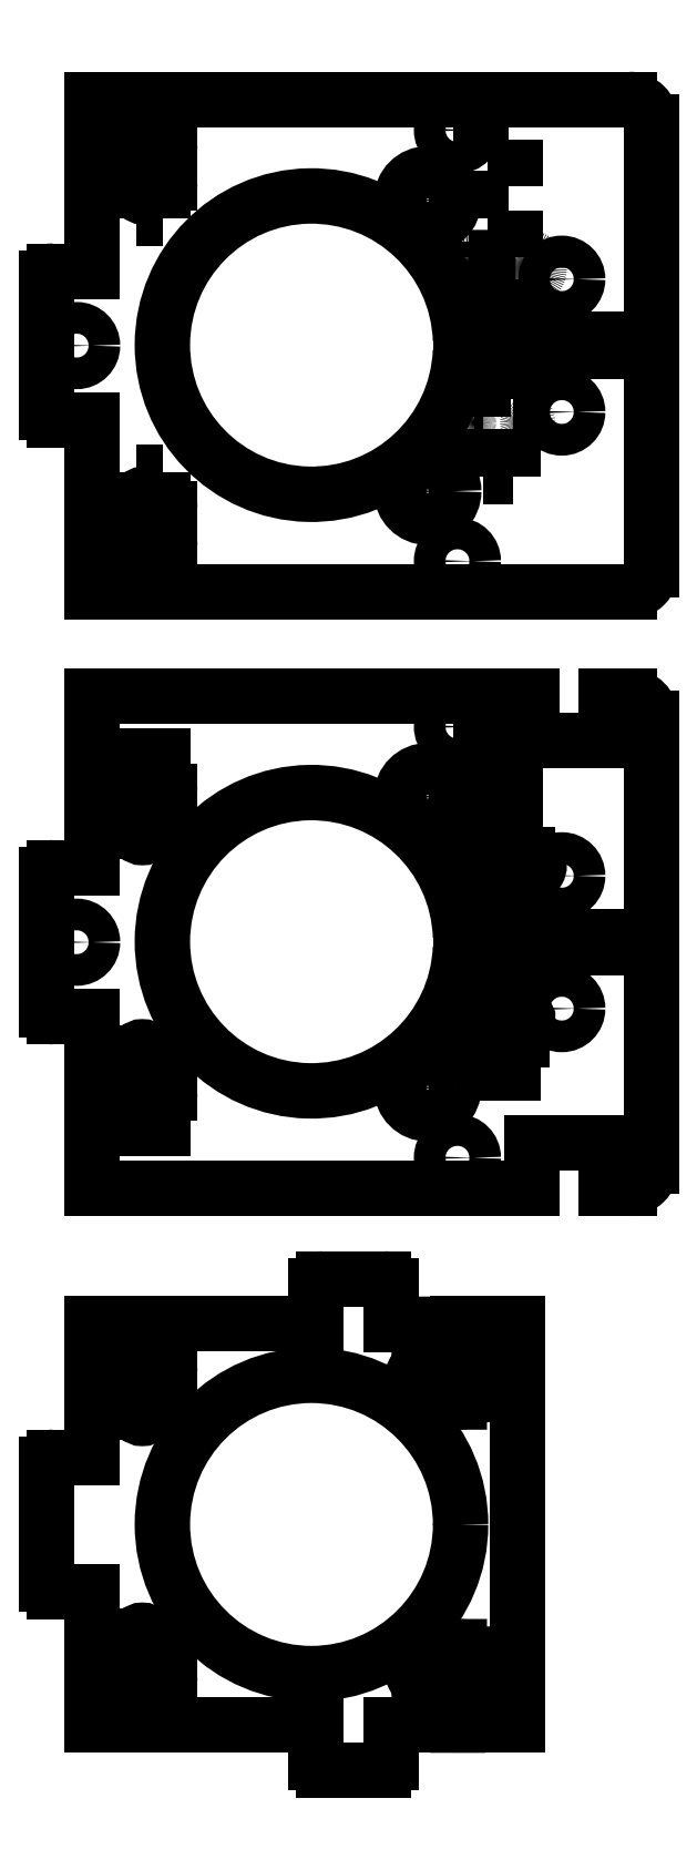
<metadata>
{"format":"dxf","ext":"dxf","renderer":"ezdxf+matplotlib","layout":"modelspace","background":"white","min_lineweight":24,"dpi":150}
</metadata>
<code>
0
SECTION
2
ENTITIES
0
LINE
8
0
10
-1263
20
-373.6
11
-1251
21
-373.6
0
ARC
8
0
10
-1244
20
-373.2
40
2
50
360
51
90
0
ARC
8
0
10
-1175
20
-381.4
40
1.6
50
89.98
51
270
0
ARC
8
0
10
-1162
20
-381.4
40
1.6
50
270
51
89.98
0
ARC
8
0
10
-1175
20
-301
40
1.6
50
90
51
270
0
ARC
8
0
10
-1162
20
-301
40
1.6
50
270
51
90
0
ARC
8
0
10
-1173
20
-376
40
2
50
89.99
51
180
0
ARC
8
0
10
-1173
20
-306.4
40
2
50
180
51
270
0
ARC
8
0
10
-1164
20
-376
40
2
50
360
51
89.99
0
ARC
8
0
10
-1164
20
-306.4
40
2
50
270
51
0.009128
0
ARC
8
0
10
-1201
20
-277.4
40
2
50
90
51
180
0
ARC
8
0
10
-1185
20
-277.4
40
2
50
360
51
90
0
ARC
8
0
10
-1273
20
-325.2
40
2
50
90
51
180
0
ARC
8
0
10
-1273
20
-357.2
40
2
50
180
51
270
0
ARC
8
0
10
-1185
20
-405.1
40
2
50
270
51
1.018e-13
0
ARC
8
0
10
-1201
20
-405.1
40
2
50
180
51
270
0
ARC
8
0
10
-1244
20
-381.9
40
2
50
270
51
1.527e-13
0
ARC
8
0
10
-1244
20
-300.5
40
2
50
360
51
90
0
ARC
8
0
10
-1244
20
-309.2
40
2
50
270
51
9.16e-13
0
CIRCLE
8
0
10
-1204
20
-341.3
40
40
0
LINE
8
0
10
-1251
20
-308.9
11
-1263
21
-308.9
0
LINE
8
0
10
-1251
20
-311.2
11
-1251
21
-308.9
0
ARC
8
0
10
-1249
20
-311.2
40
1.6
50
180
51
360
0
LINE
8
0
10
-1244
20
-311.2
11
-1248
21
-311.2
0
LINE
8
0
10
-1242
20
-300.5
11
-1242
21
-309.2
0
LINE
8
0
10
-1248
20
-298.5
11
-1244
21
-298.5
0
ARC
8
0
10
-1249
20
-298.5
40
1.6
50
1.11e-12
51
180
0
LINE
8
0
10
-1251
20
-300.9
11
-1251
21
-298.5
0
LINE
8
0
10
-1263
20
-300.9
11
-1251
21
-300.9
0
LINE
8
0
10
-1251
20
-381.6
11
-1263
21
-381.6
0
LINE
8
0
10
-1251
20
-383.9
11
-1251
21
-381.6
0
ARC
8
0
10
-1249
20
-383.9
40
1.6
50
180
51
360
0
LINE
8
0
10
-1244
20
-383.9
11
-1248
21
-383.9
0
LINE
8
0
10
-1242
20
-373.2
11
-1242
21
-381.9
0
LINE
8
0
10
-1263
20
-323.2
11
-1263
21
-308.9
0
LINE
8
0
10
-1273
20
-323.2
11
-1263
21
-323.2
0
LINE
8
0
10
-1275
20
-357.2
11
-1275
21
-325.2
0
LINE
8
0
10
-1263
20
-359.2
11
-1273
21
-359.2
0
LINE
8
0
10
-1263
20
-359.2
11
-1263
21
-373.6
0
LINE
8
0
10
-1251
20
-373.6
11
-1251
21
-371.2
0
ARC
8
0
10
-1249
20
-371.2
40
1.6
50
1.157e-13
51
180
0
LINE
8
0
10
-1248
20
-371.2
11
-1244
21
-371.2
0
LINE
8
0
10
-1263
20
-381.6
11
-1263
21
-395.1
0
LINE
8
0
10
-1263
20
-395.1
11
-1203
21
-395.1
0
LINE
8
0
10
-1203
20
-395.1
11
-1203
21
-405.1
0
LINE
8
0
10
-1201
20
-407.1
11
-1185
21
-407.1
0
LINE
8
0
10
-1183
20
-405.1
11
-1183
21
-394.9
0
LINE
8
0
10
-1183
20
-394.9
11
-1173
21
-394.9
0
LINE
8
0
10
-1173
20
-394.9
11
-1173
21
-383
0
LINE
8
0
10
-1173
20
-383
11
-1175
21
-383
0
LINE
8
0
10
-1175
20
-379.8
11
-1175
21
-376
0
LINE
8
0
10
-1173
20
-374
11
-1164
21
-374
0
LINE
8
0
10
-1162
20
-376
11
-1162
21
-379.8
0
LINE
8
0
10
-1162
20
-383
11
-1165
21
-383
0
LINE
8
0
10
-1165
20
-383
11
-1165
21
-395.1
0
LINE
8
0
10
-1165
20
-395.1
11
-1149
21
-395.1
0
LINE
8
0
10
-1149
20
-395.1
11
-1149
21
-287.4
0
LINE
8
0
10
-1149
20
-287.4
11
-1165
21
-287.4
0
LINE
8
0
10
-1165
20
-299.4
11
-1165
21
-287.4
0
LINE
8
0
10
-1162
20
-299.4
11
-1165
21
-299.4
0
LINE
8
0
10
-1162
20
-306.4
11
-1162
21
-302.6
0
LINE
8
0
10
-1164
20
-308.4
11
-1173
21
-308.4
0
LINE
8
0
10
-1175
20
-302.6
11
-1175
21
-306.4
0
LINE
8
0
10
-1173
20
-299.4
11
-1175
21
-299.4
0
LINE
8
0
10
-1173
20
-287.6
11
-1173
21
-299.4
0
LINE
8
0
10
-1173
20
-287.6
11
-1183
21
-287.6
0
LINE
8
0
10
-1183
20
-287.6
11
-1183
21
-277.4
0
LINE
8
0
10
-1185
20
-275.4
11
-1201
21
-275.4
0
LINE
8
0
10
-1203
20
-277.4
11
-1203
21
-287.4
0
LINE
8
0
10
-1203
20
-287.4
11
-1263
21
-287.4
0
LINE
8
0
10
-1263
20
-300.9
11
-1263
21
-287.4
0
ARC
8
0
10
-1119
20
34.9
40
6
50
360
51
90
0
ARC
8
0
10
-1119
20
-85.11
40
6
50
270
51
1.527e-13
0
ARC
8
0
10
-1244
20
18.54
40
2
50
270
51
4.264e-11
0
ARC
8
0
10
-1244
20
27.24
40
2
50
1.527e-13
51
90
0
ARC
8
0
10
-1244
20
-77.46
40
2
50
270
51
1.481e-11
0
ARC
8
0
10
-1244
20
-68.76
40
2
50
1.018e-13
51
90
0
ARC
8
0
10
-1273
20
-43.11
40
2
50
180
51
270
0
ARC
8
0
10
-1273
20
-7.11
40
2
50
90
51
180
0
CIRCLE
8
0
10
-1173
20
13.93
40
7
0
CIRCLE
8
0
10
-1173
20
-64.15
40
7
0
CIRCLE
8
0
10
-1267
20
-25.11
40
4.25
0
CIRCLE
8
0
10
-1165
20
32.7
40
4.25
0
CIRCLE
8
0
10
-1137
20
-7.3
40
4.25
0
CIRCLE
8
0
10
-1137
20
-42.92
40
4.25
0
CIRCLE
8
0
10
-1165
20
-82.92
40
4.25
0
ARC
8
0
10
-1204
20
-24.98
40
40
50
2.106
51
357.5
0
LINE
8
0
10
-1113
20
-85.11
11
-1113
21
-26.71
0
LINE
8
0
10
-1113
20
-26.71
11
-1164
21
-26.71
0
LINE
8
0
10
-1164
20
-23.51
11
-1113
21
-23.51
0
LINE
8
0
10
-1113
20
-23.51
11
-1113
21
34.9
0
LINE
8
0
10
-1119
20
40.9
11
-1263
21
40.9
0
LINE
8
0
10
-1263
20
40.9
11
-1263
21
26.89
0
LINE
8
0
10
-1263
20
26.89
11
-1251
21
26.89
0
LINE
8
0
10
-1251
20
26.89
11
-1251
21
29.24
0
ARC
8
0
10
-1249
20
29.24
40
1.6
50
1.11e-12
51
180
0
LINE
8
0
10
-1248
20
29.24
11
-1244
21
29.24
0
LINE
8
0
10
-1242
20
27.24
11
-1242
21
18.54
0
LINE
8
0
10
-1244
20
16.54
11
-1248
21
16.54
0
ARC
8
0
10
-1249
20
16.54
40
1.6
50
180
51
1.11e-12
0
LINE
8
0
10
-1251
20
16.54
11
-1251
21
18.89
0
LINE
8
0
10
-1251
20
18.89
11
-1263
21
18.89
0
LINE
8
0
10
-1263
20
-5.11
11
-1263
21
18.89
0
LINE
8
0
10
-1273
20
-5.11
11
-1263
21
-5.11
0
LINE
8
0
10
-1275
20
-43.11
11
-1275
21
-7.11
0
LINE
8
0
10
-1263
20
-45.11
11
-1273
21
-45.11
0
LINE
8
0
10
-1263
20
-69.11
11
-1263
21
-45.11
0
LINE
8
0
10
-1263
20
-69.11
11
-1251
21
-69.11
0
LINE
8
0
10
-1251
20
-69.11
11
-1251
21
-66.76
0
ARC
8
0
10
-1249
20
-66.76
40
1.6
50
360
51
180
0
LINE
8
0
10
-1248
20
-66.76
11
-1244
21
-66.76
0
LINE
8
0
10
-1242
20
-68.76
11
-1242
21
-77.46
0
LINE
8
0
10
-1244
20
-79.46
11
-1248
21
-79.46
0
ARC
8
0
10
-1249
20
-79.46
40
1.6
50
180
51
360
0
LINE
8
0
10
-1251
20
-79.46
11
-1251
21
-77.11
0
LINE
8
0
10
-1251
20
-77.11
11
-1263
21
-77.11
0
LINE
8
0
10
-1263
20
-77.11
11
-1263
21
-91.11
0
LINE
8
0
10
-1263
20
-91.11
11
-1119
21
-91.11
0
ARC
8
0
10
-1119
20
-125.1
40
6
50
2.036e-13
51
90
0
ARC
8
0
10
-1119
20
-245.1
40
6
50
270
51
1.018e-13
0
ARC
8
0
10
-1160
20
-205.8
40
1.6
50
90
51
270
0
ARC
8
0
10
-1148
20
-205.8
40
1.6
50
270
51
90
0
ARC
8
0
10
-1162
20
-164.5
40
3
50
90
51
270
0
ARC
8
0
10
-1146
20
-164.5
40
3
50
270
51
90
0
ARC
8
0
10
-1244
20
-216.8
40
2
50
1.018e-13
51
90
0
ARC
8
0
10
-1244
20
-153.5
40
2
50
270
51
3.954e-11
0
ARC
8
0
10
-1244
20
-225.5
40
2
50
270
51
1.201e-11
0
ARC
8
0
10
-1244
20
-144.8
40
2
50
1.527e-13
51
90
0
ARC
8
0
10
-1273
20
-203.1
40
2
50
180
51
270
0
ARC
8
0
10
-1273
20
-167.1
40
2
50
90
51
180
0
CIRCLE
8
0
10
-1173
20
-146.1
40
7
0
CIRCLE
8
0
10
-1173
20
-224.1
40
7
0
CIRCLE
8
0
10
-1267
20
-185.1
40
4.25
0
CIRCLE
8
0
10
-1165
20
-127.3
40
4.25
0
CIRCLE
8
0
10
-1165
20
-242.9
40
4.25
0
CIRCLE
8
0
10
-1137
20
-167.3
40
4.25
0
CIRCLE
8
0
10
-1137
20
-202.9
40
4.25
0
ARC
8
0
10
-1204
20
-185
40
40
50
2.106
51
357.5
0
LINE
8
0
10
-1263
20
-165.1
11
-1273
21
-165.1
0
LINE
8
0
10
-1158
20
-186.7
11
-1158
21
-204.2
0
LINE
8
0
10
-1164
20
-186.7
11
-1158
21
-186.7
0
LINE
8
0
10
-1158
20
-183.5
11
-1164
21
-183.5
0
LINE
8
0
10
-1158
20
-167.5
11
-1158
21
-183.5
0
LINE
8
0
10
-1158
20
-167.5
11
-1162
21
-167.5
0
LINE
8
0
10
-1162
20
-161.5
11
-1158
21
-161.5
0
LINE
8
0
10
-1158
20
-161.5
11
-1158
21
-119.1
0
LINE
8
0
10
-1158
20
-119.1
11
-1263
21
-119.1
0
LINE
8
0
10
-1263
20
-145.1
11
-1263
21
-119.1
0
LINE
8
0
10
-1251
20
-145.1
11
-1263
21
-145.1
0
LINE
8
0
10
-1251
20
-142.8
11
-1251
21
-145.1
0
ARC
8
0
10
-1249
20
-142.8
40
1.6
50
360
51
180
0
LINE
8
0
10
-1244
20
-142.8
11
-1248
21
-142.8
0
LINE
8
0
10
-1242
20
-144.8
11
-1242
21
-153.5
0
LINE
8
0
10
-1248
20
-155.5
11
-1244
21
-155.5
0
ARC
8
0
10
-1249
20
-155.5
40
1.6
50
180
51
360
0
LINE
8
0
10
-1251
20
-153.1
11
-1251
21
-155.5
0
LINE
8
0
10
-1263
20
-153.1
11
-1251
21
-153.1
0
LINE
8
0
10
-1263
20
-165.1
11
-1263
21
-153.1
0
LINE
8
0
10
-1275
20
-203.1
11
-1275
21
-167.1
0
LINE
8
0
10
-1273
20
-205.1
11
-1263
21
-205.1
0
LINE
8
0
10
-1263
20
-217.1
11
-1263
21
-205.1
0
LINE
8
0
10
-1251
20
-217.1
11
-1263
21
-217.1
0
LINE
8
0
10
-1251
20
-214.8
11
-1251
21
-217.1
0
ARC
8
0
10
-1249
20
-214.8
40
1.6
50
1.157e-13
51
180
0
LINE
8
0
10
-1244
20
-214.8
11
-1248
21
-214.8
0
LINE
8
0
10
-1242
20
-216.8
11
-1242
21
-225.5
0
LINE
8
0
10
-1248
20
-227.5
11
-1244
21
-227.5
0
ARC
8
0
10
-1249
20
-227.5
40
1.6
50
180
51
360
0
LINE
8
0
10
-1251
20
-225.1
11
-1251
21
-227.5
0
LINE
8
0
10
-1263
20
-225.1
11
-1251
21
-225.1
0
LINE
8
0
10
-1263
20
-251.1
11
-1263
21
-225.1
0
LINE
8
0
10
-1263
20
-251.1
11
-1145
21
-251.1
0
LINE
8
0
10
-1145
20
-251.1
11
-1145
21
-238.8
0
LINE
8
0
10
-1145
20
-238.8
11
-1125
21
-238.8
0
LINE
8
0
10
-1125
20
-238.8
11
-1125
21
-251.1
0
LINE
8
0
10
-1125
20
-251.1
11
-1119
21
-251.1
0
LINE
8
0
10
-1113
20
-245.1
11
-1113
21
-186.7
0
LINE
8
0
10
-1150
20
-186.7
11
-1113
21
-186.7
0
LINE
8
0
10
-1150
20
-204.2
11
-1150
21
-186.7
0
LINE
8
0
10
-1148
20
-204.2
11
-1150
21
-204.2
0
LINE
8
0
10
-1148
20
-211.2
11
-1148
21
-207.4
0
LINE
8
0
10
-1150
20
-211.2
11
-1148
21
-211.2
0
LINE
8
0
10
-1150
20
-220.2
11
-1150
21
-211.2
0
LINE
8
0
10
-1158
20
-220.2
11
-1150
21
-220.2
0
LINE
8
0
10
-1158
20
-211.2
11
-1158
21
-220.2
0
LINE
8
0
10
-1160
20
-211.2
11
-1158
21
-211.2
0
LINE
8
0
10
-1160
20
-207.4
11
-1160
21
-211.2
0
LINE
8
0
10
-1158
20
-204.2
11
-1160
21
-204.2
0
LINE
8
0
10
-1251
20
-235.1
11
-1244
21
-235.1
0
LINE
8
0
10
-1251
20
-235.1
11
-1251
21
-231.1
0
LINE
8
0
10
-1244
20
-231.1
11
-1251
21
-231.1
0
LINE
8
0
10
-1244
20
-231.1
11
-1244
21
-235.1
0
LINE
8
0
10
-1244
20
-139.1
11
-1251
21
-139.1
0
LINE
8
0
10
-1251
20
-139.1
11
-1251
21
-135.1
0
LINE
8
0
10
-1251
20
-135.1
11
-1244
21
-135.1
0
LINE
8
0
10
-1244
20
-135.1
11
-1244
21
-139.1
0
LINE
8
0
10
-1150
20
-167.5
11
-1158
21
-167.5
0
LINE
8
0
10
-1150
20
-183.5
11
-1158
21
-183.5
0
LINE
8
0
10
-1158
20
-161.5
11
-1149
21
-161.5
0
LINE
8
0
10
-1149
20
-119.1
11
-1158
21
-119.1
0
LINE
8
0
10
-1149
20
-161.5
11
-1146
21
-161.5
0
LINE
8
0
10
-1146
20
-167.5
11
-1150
21
-167.5
0
LINE
8
0
10
-1150
20
-167.5
11
-1150
21
-183.5
0
LINE
8
0
10
-1150
20
-183.5
11
-1113
21
-183.5
0
LINE
8
0
10
-1113
20
-183.5
11
-1113
21
-125.1
0
LINE
8
0
10
-1119
20
-119.1
11
-1125
21
-119.1
0
LINE
8
0
10
-1125
20
-119.1
11
-1125
21
-131.1
0
LINE
8
0
10
-1125
20
-131.1
11
-1145
21
-131.1
0
LINE
8
0
10
-1145
20
-131.1
11
-1145
21
-119.1
0
LINE
8
0
10
-1145
20
-119.1
11
-1149
21
-119.1
0
LINE
8
0
10
-1149
20
-119.1
11
-1149
21
-161.5
0
LINE
8
0
10
-1158
20
-186.7
11
-1150
21
-186.7
0
LINE
8
HIDDEN
10
-1148
20
-51.21
11
-1150
21
-51.21
0
LINE
8
HIDDEN
10
-1150
20
-51.21
11
-1150
21
-60.21
0
LINE
8
HIDDEN
10
-1150
20
-60.21
11
-1158
21
-60.21
0
LINE
8
HIDDEN
10
-1158
20
-60.21
11
-1158
21
-51.21
0
LINE
8
HIDDEN
10
-1158
20
-51.21
11
-1160
21
-51.21
0
LINE
8
HIDDEN
10
-1160
20
-51.21
11
-1160
21
-47.41
0
ARC
8
HIDDEN
10
-1160
20
-45.81
40
1.6
50
90
51
270
0
LINE
8
HIDDEN
10
-1160
20
-44.21
11
-1158
21
-44.21
0
LINE
8
HIDDEN
10
-1158
20
-44.21
11
-1158
21
-26.71
0
LINE
8
HIDDEN
10
-1150
20
-26.71
11
-1150
21
-44.21
0
LINE
8
HIDDEN
10
-1150
20
-44.21
11
-1148
21
-44.21
0
ARC
8
HIDDEN
10
-1148
20
-45.81
40
1.6
50
270
51
90
0
LINE
8
HIDDEN
10
-1148
20
-47.41
11
-1148
21
-51.21
0
ARC
8
HIDDEN
10
-1146
20
-4.481
40
3
50
270
51
90
0
ARC
8
HIDDEN
10
-1162
20
-4.51
40
3
50
90.1
51
270
0
LINE
8
HIDDEN
10
-1162
20
-1.51
11
-1146
21
-1.481
0
LINE
8
HIDDEN
10
-1158
20
40.9
11
-1158
21
-1.504
0
LINE
8
HIDDEN
10
-1149
20
-1.488
11
-1149
21
40.9
0
LINE
8
HIDDEN
10
-1146
20
-7.51
11
-1146
21
-7.481
0
LINE
8
HIDDEN
10
-1162
20
-7.51
11
-1146
21
-7.51
0
LINE
8
HIDDEN
10
-1150
20
-7.51
11
-1150
21
-23.51
0
LINE
8
HIDDEN
10
-1158
20
-23.51
11
-1158
21
-7.51
0
LINE
8
HIDDEN
10
-1244
20
8.89
11
-1251
21
8.89
0
LINE
8
HIDDEN
10
-1251
20
8.89
11
-1251
21
12.89
0
LINE
8
HIDDEN
10
-1251
20
12.89
11
-1244
21
12.89
0
LINE
8
HIDDEN
10
-1244
20
12.89
11
-1244
21
8.89
0
LINE
8
HIDDEN
10
-1244
20
-63.11
11
-1251
21
-63.11
0
LINE
8
HIDDEN
10
-1251
20
-63.11
11
-1251
21
-59.11
0
LINE
8
HIDDEN
10
-1251
20
-59.11
11
-1244
21
-59.11
0
LINE
8
HIDDEN
10
-1244
20
-59.11
11
-1244
21
-63.11
0
ENDSEC
0
EOF

</code>
